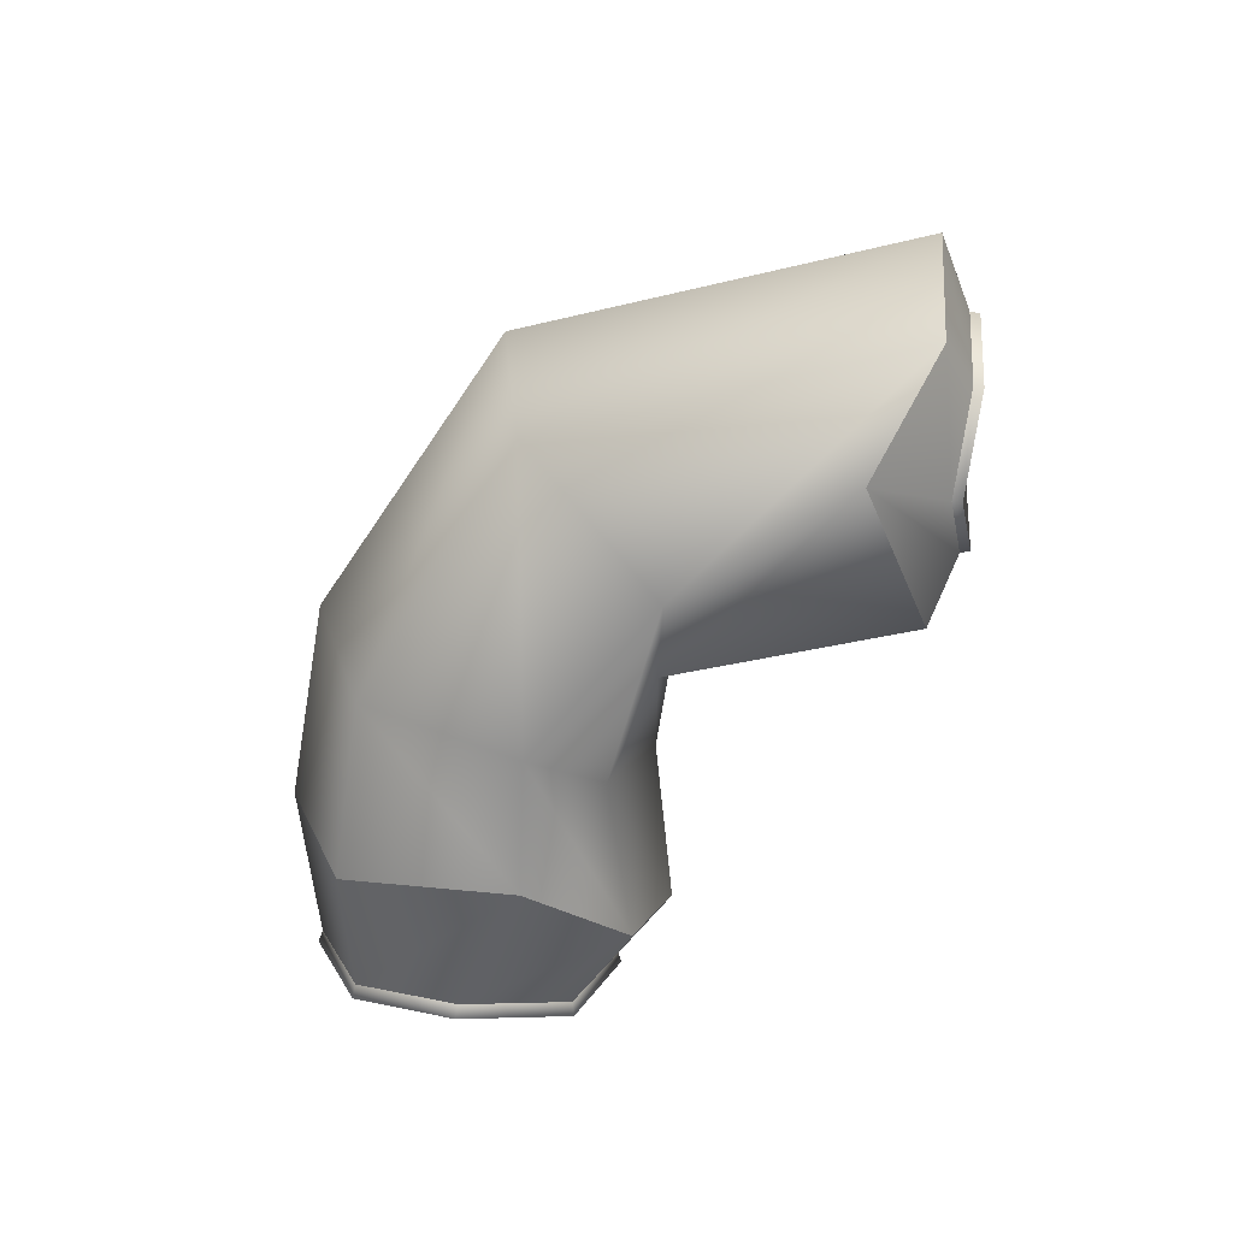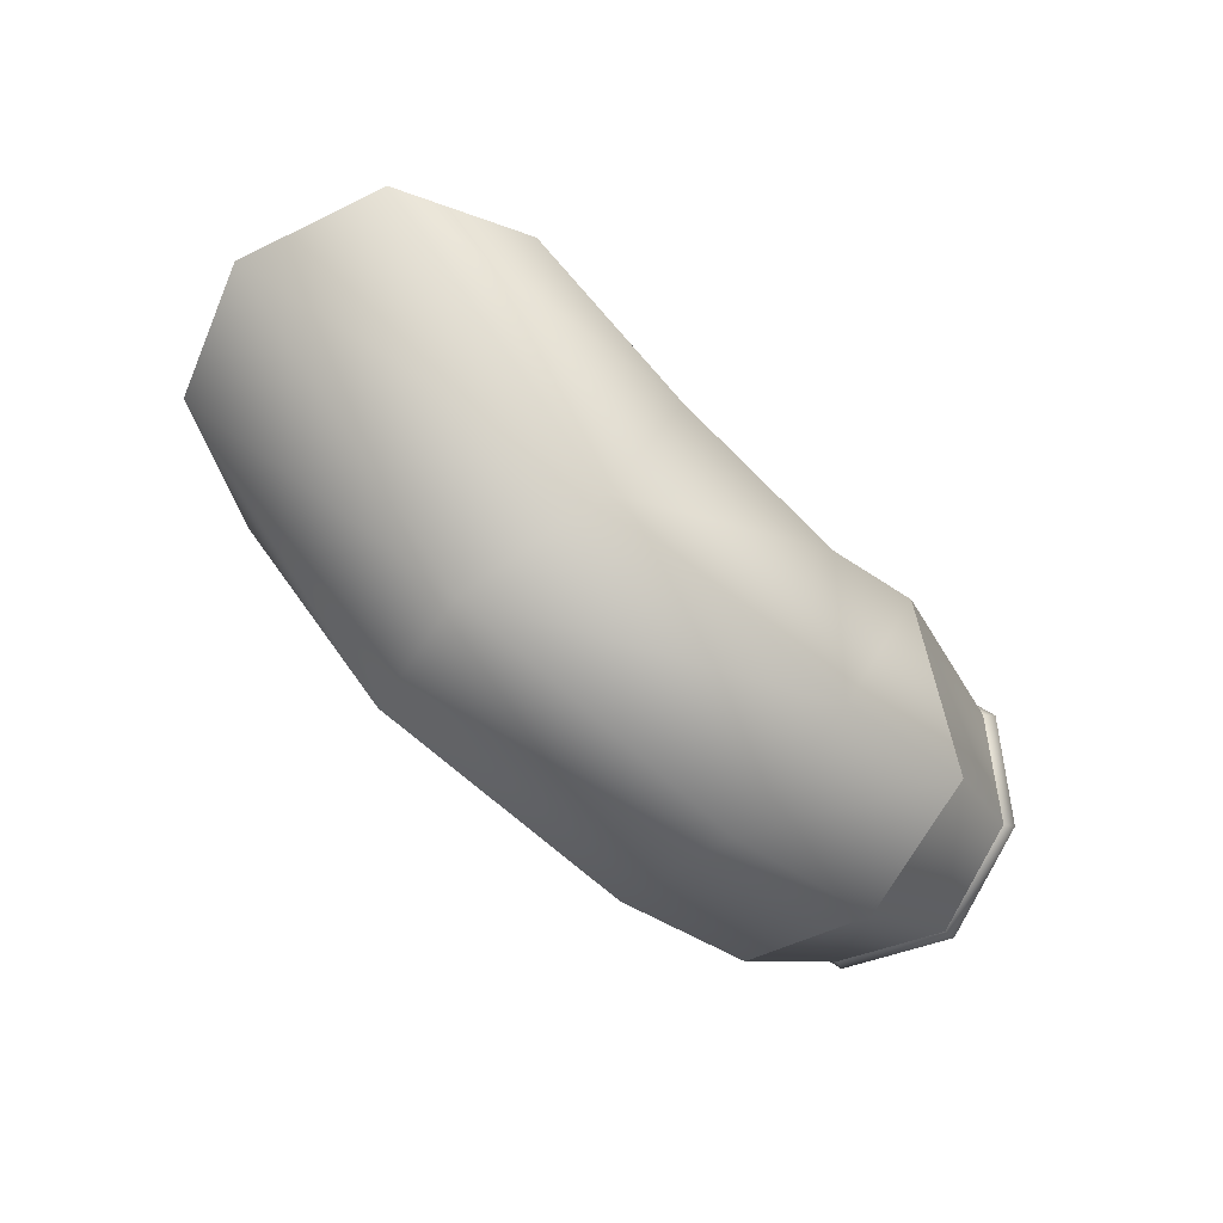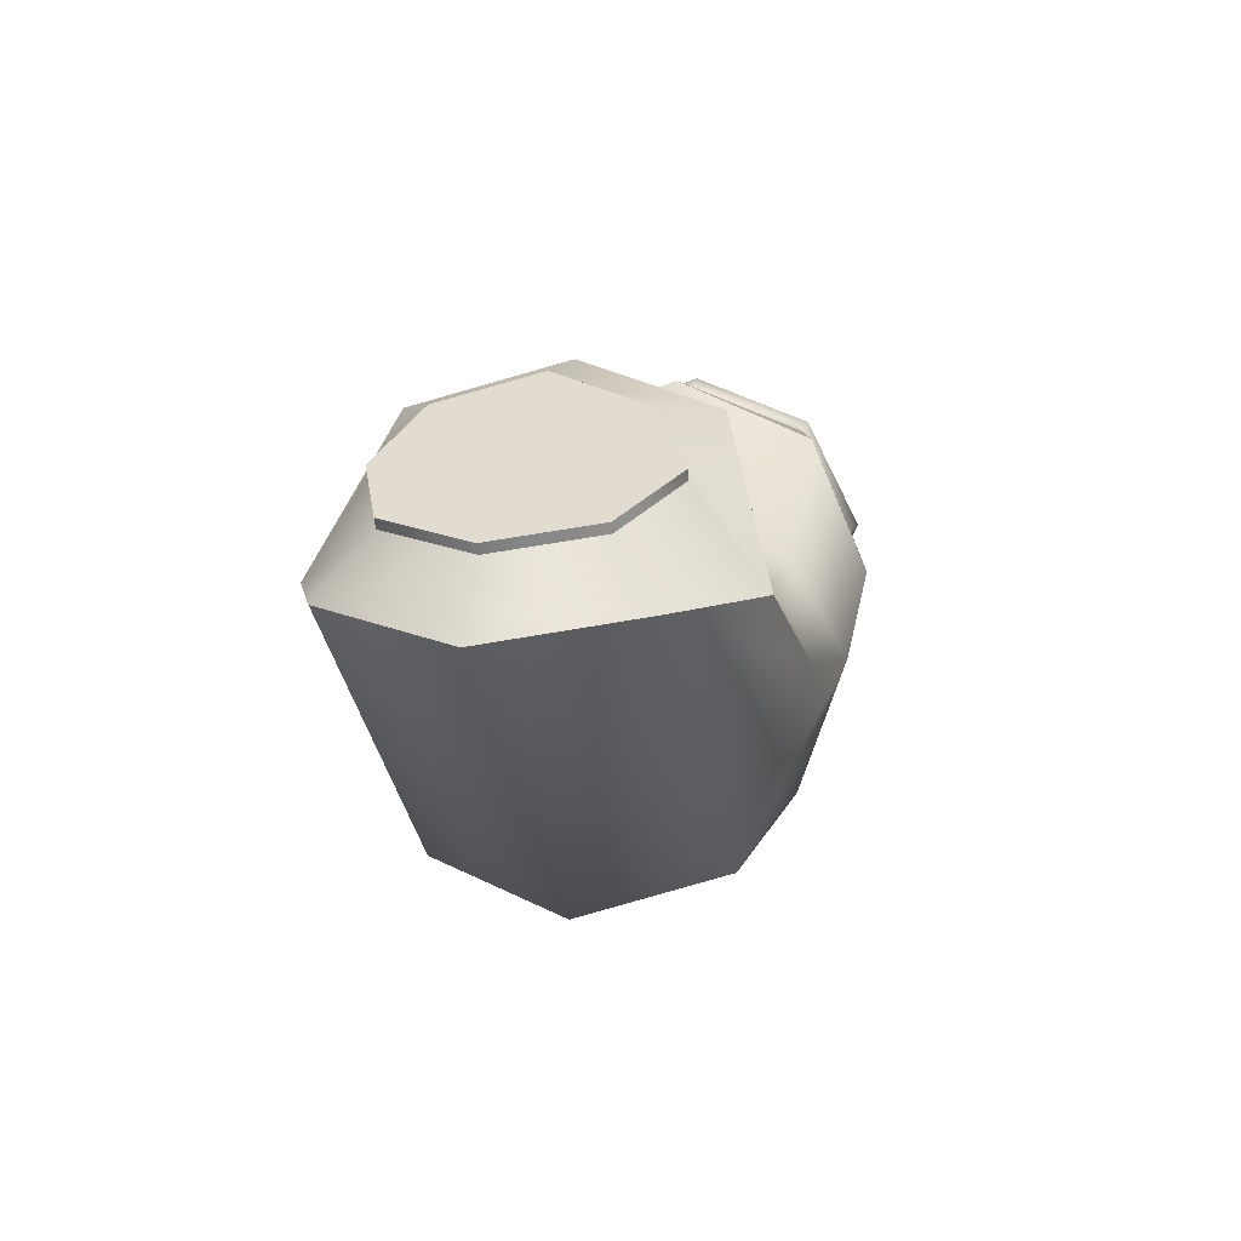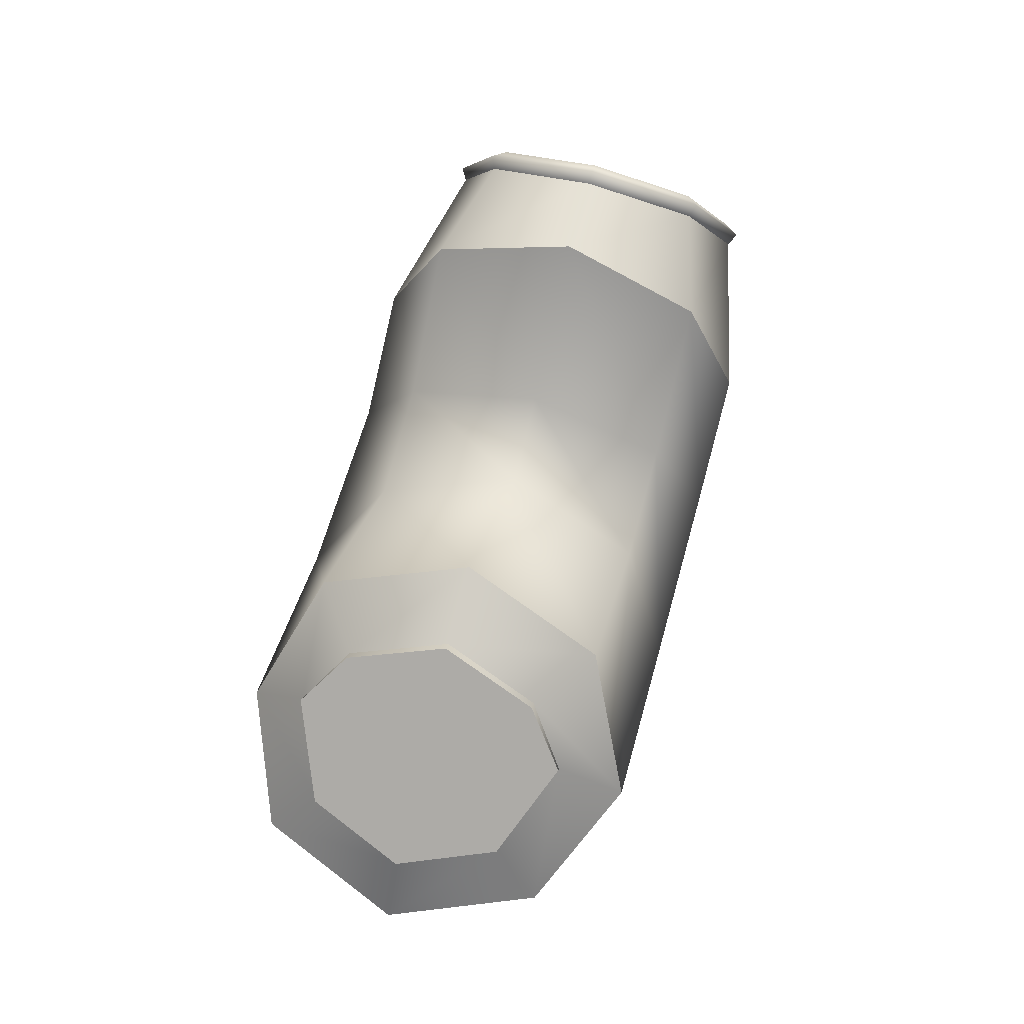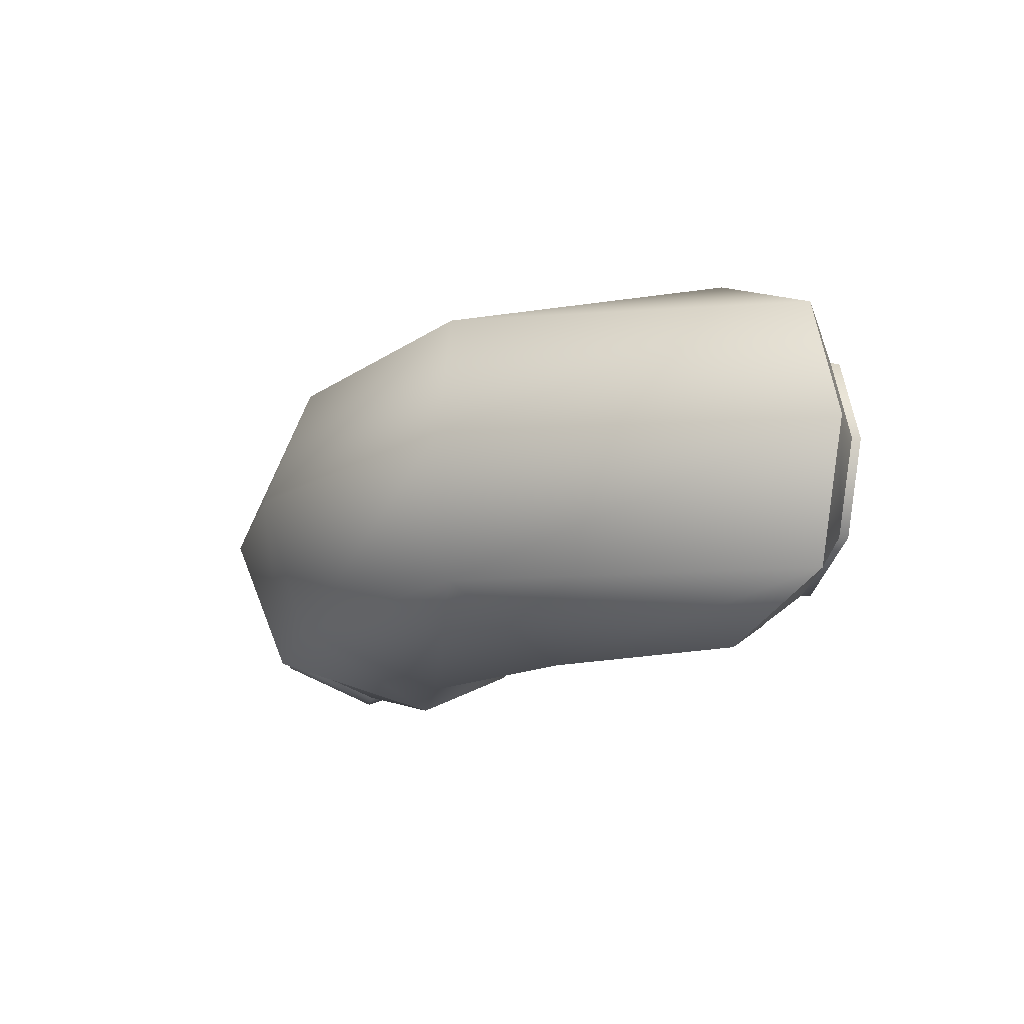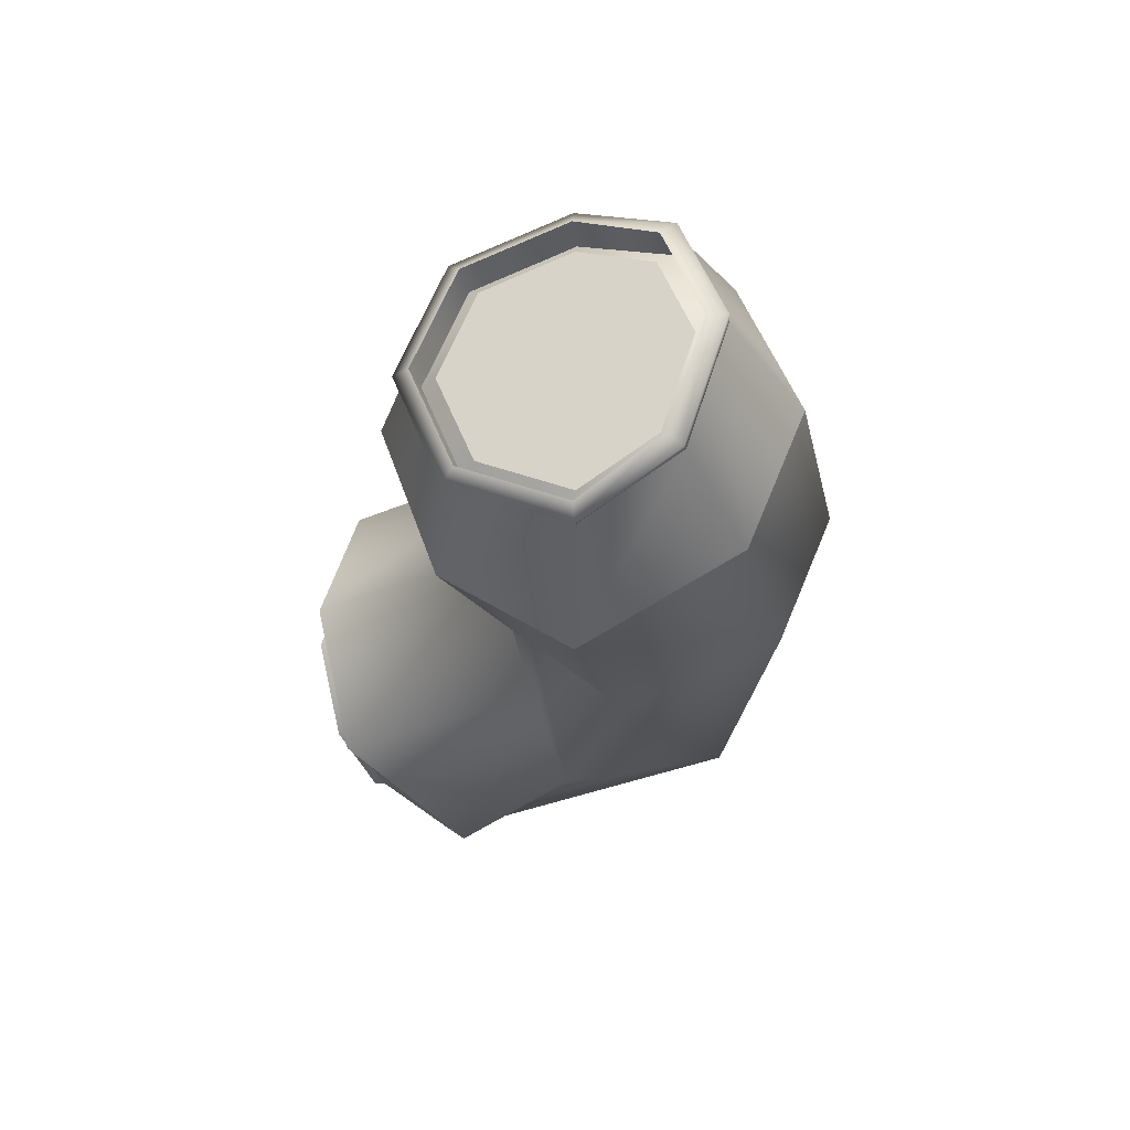
<metadata>
{"format":"obj","ext":"obj","renderer":"f3d","projection":"perspective","resolution":1024,"background":"white","views":[{"elev":-65.6,"azim":56.1,"up":"+Z"},{"elev":-65.0,"azim":135.5,"up":"+Y"},{"elev":6.4,"azim":104.4,"up":"+Y"},{"elev":69.1,"azim":105.6,"up":"+Y"},{"elev":-16.1,"azim":50.9,"up":"+Z"},{"elev":-28.2,"azim":-101.2,"up":"+Z"}]}
</metadata>
<code>
o Can_03_GEO
v 975.4 58.41 -0.000401
v -172.1 -56.84 -360
v 556.8 246.9 -254.5
v -188.6 178.4 -254.5
v 482.6 321.8 -0.000421
v -208 282 -0.000418
v 752.2 151.4 241.8
v -188.6 178.4 254.5
v 670.5 241.8 171
v -172.1 -56.84 360
v 957.4 -17.89 254.5
v -374.5 -300.9 254.5
v 752.2 151.4 -241.8
v -409.3 -400.4 -0.000366
v 957.4 -17.89 -254.5
v -374.5 -300.9 -254.5
v 725.3 -11.4 -360
v 910 85.65 -171
v 910 85.65 171
v 556.8 246.9 254.5
v 725.3 -11.4 360
v 620.7 292.2 -0.000419
v 1055 -58.45 -0.000392
v 670.5 241.8 -171
v 683.3 254.5 -171
v 633.5 304.9 -0.00042
v 683.3 254.5 171
v 759.1 168.1 241.8
v 759.1 168.1 -241.8
v 916.9 102.3 171
v 982.3 75.06 -0.000402
v 916.9 102.3 -171
v -454.9 -3.196 -284.2
v -388.6 186.5 -201
v -361.2 265.1 -0.000417
v -388.6 186.5 201
v -454.9 -3.196 284.2
v -571.1 -150.8 201
v -629 -210.6 -0.000381
v -571.1 -150.8 -201
v -476 4.152 -297
v -406.7 202.5 -210
v -378 284.6 -0.000418
v -406.7 202.5 210
v -476 4.152 297
v -593.4 -141.8 210
v -653.9 -204.3 -0.000381
v -593.4 -141.8 -210
v -493.4 10.25 -266.1
v -431.4 187.9 -188.1
v -405.7 261.4 -0.000416
v -431.4 187.9 188.1
v -493.4 10.25 266.1
v -591.4 -113.2 188.1
v -645.6 -169.1 -0.000384
v -591.4 -113.2 -188.1
v -439.6 -8.538 -256.7
v -379.8 162.9 -181.6
v -355 233.9 -0.000414
v -379.8 162.9 181.5
v -439.6 -8.538 256.8
v -545.9 -148.1 181.5
v -598.2 -202.1 -0.000381
v -545.9 -148.1 -181.6
v -461.8 -0.7935 -228.6
v -408.5 151.8 -161.6
v -386.4 215 -0.000413
v -408.5 151.8 161.6
v -461.8 -0.7935 228.6
v -548.9 -117.4 161.6
v -595.5 -165.5 -0.000384
v -548.9 -117.4 -161.6
v 34.83 -22.94 -254.5
v 31.51 82.43 -0.000403
v -70.46 -446.1 254.5
v -70.46 -446.1 -254.5
v 40.03 -188 -360
v 34.83 -22.94 254.5
v 40.03 -188 360
v -67.14 -551.5 -0.000355
v 242.5 -62.82 -254.5
v 179.9 12.74 -0.000397
v 461.7 -476.3 254.5
v 461.7 -476.3 -254.5
v 242.5 -62.82 254.5
v 390.9 -155.8 360
v 524.3 -551.9 -0.000355
v 390.9 -155.8 -360
f 77 2 4 73
f 73 4 6 74
f 74 6 8 78
f 78 8 10 79
f 79 10 12 75
f 75 12 14 80
f 6 4 34 35
f 80 14 16 76
f 76 16 2 77
f 3 5 22 24
f 11 23 1 19
f 23 15 18 1
f 21 11 19 7
f 20 21 7 9
f 15 17 13 18
f 17 3 24 13
f 5 20 9 22
f 7 19 30 28
f 1 18 32 31
f 9 7 28 27
f 22 9 27 26
f 19 1 31 30
f 18 13 29 32
f 24 22 26 25
f 13 24 25 29
f 30 31 32 29 25 26 27 28
f 33 41 42 34
f 12 10 37 38
f 2 16 40 33
f 4 2 33 34
f 8 6 35 36
f 14 12 38 39
f 10 8 36 37
f 16 14 39 40
f 36 44 45 37
f 39 47 48 40
f 37 45 46 38
f 36 35 43 44
f 40 48 41 33
f 38 46 47 39
f 34 42 43 35
f 48 47 55 56
f 53 61 62 54
f 46 45 53 54
f 44 43 51 52
f 42 41 49 50
f 41 48 56 49
f 47 46 54 55
f 45 44 52 53
f 43 42 50 51
f 51 59 60 52
f 56 64 57 49
f 54 62 63 55
f 52 60 61 53
f 50 58 59 51
f 55 63 64 56
f 64 63 71 72
f 66 65 72 71 70 69 68 67
f 62 61 69 70
f 60 59 67 68
f 58 57 65 66
f 57 64 72 65
f 63 62 70 71
f 61 60 68 69
f 59 58 66 67
f 49 57 58 50
f 84 76 77 88
f 87 80 76 84
f 83 75 80 87
f 86 79 75 83
f 85 78 79 86
f 82 74 78 85
f 81 73 74 82
f 88 77 73 81
f 17 88 81 3
f 3 81 82 5
f 5 82 85 20
f 20 85 86 21
f 21 86 83 11
f 11 83 87 23
f 23 87 84 15
f 15 84 88 17

</code>
